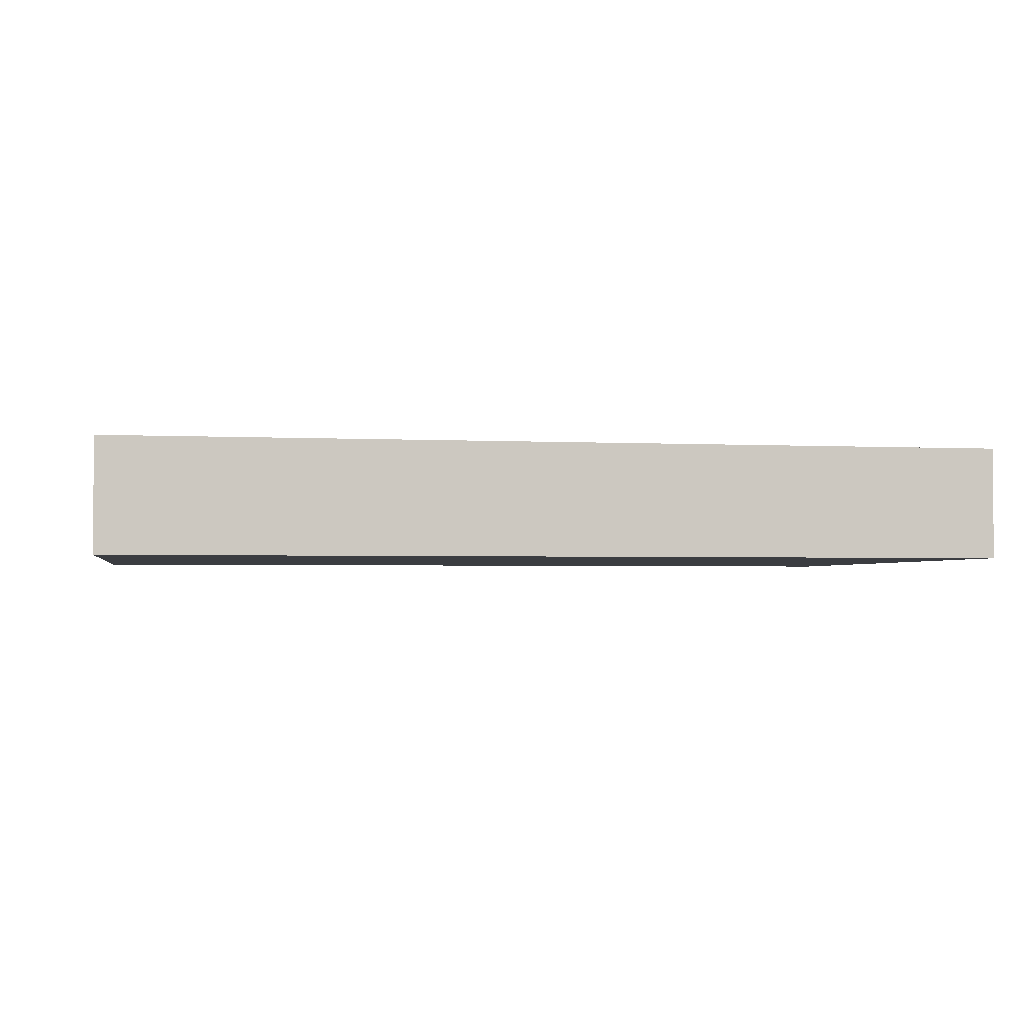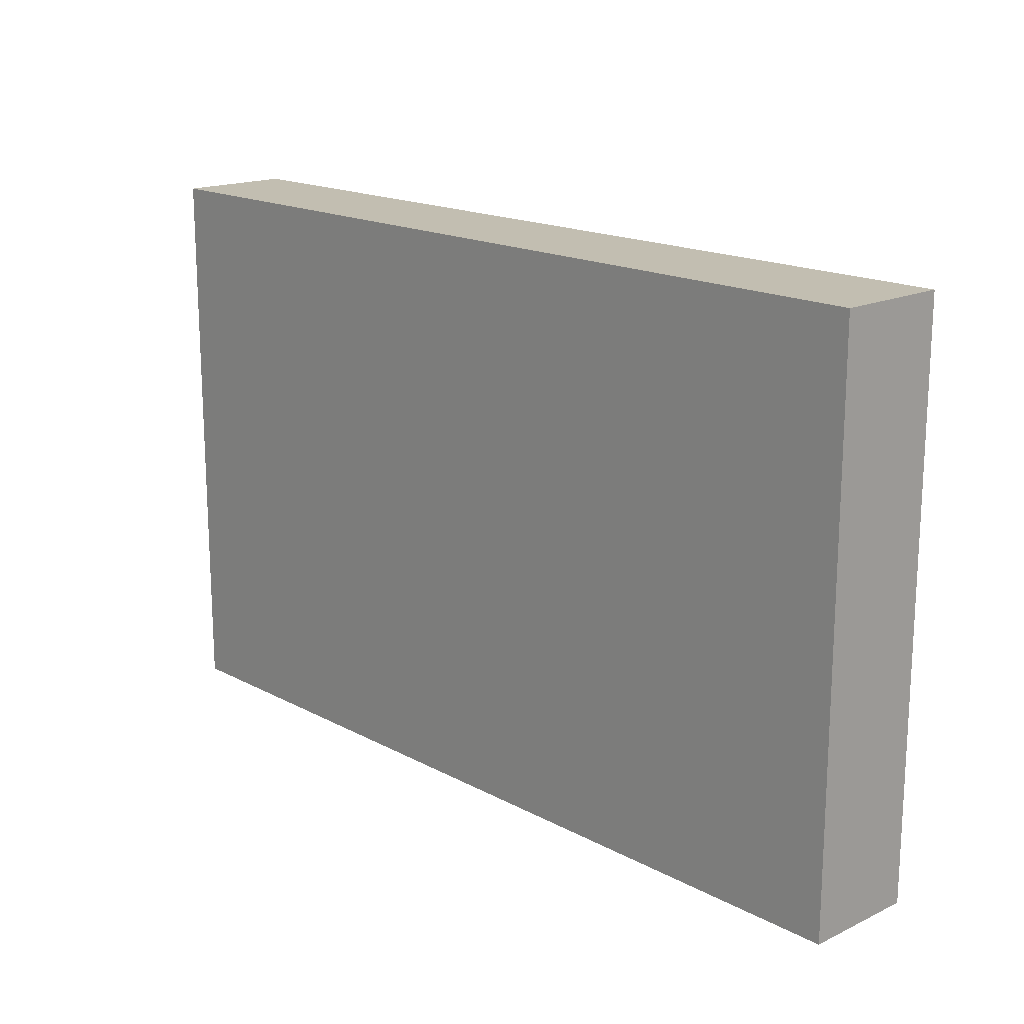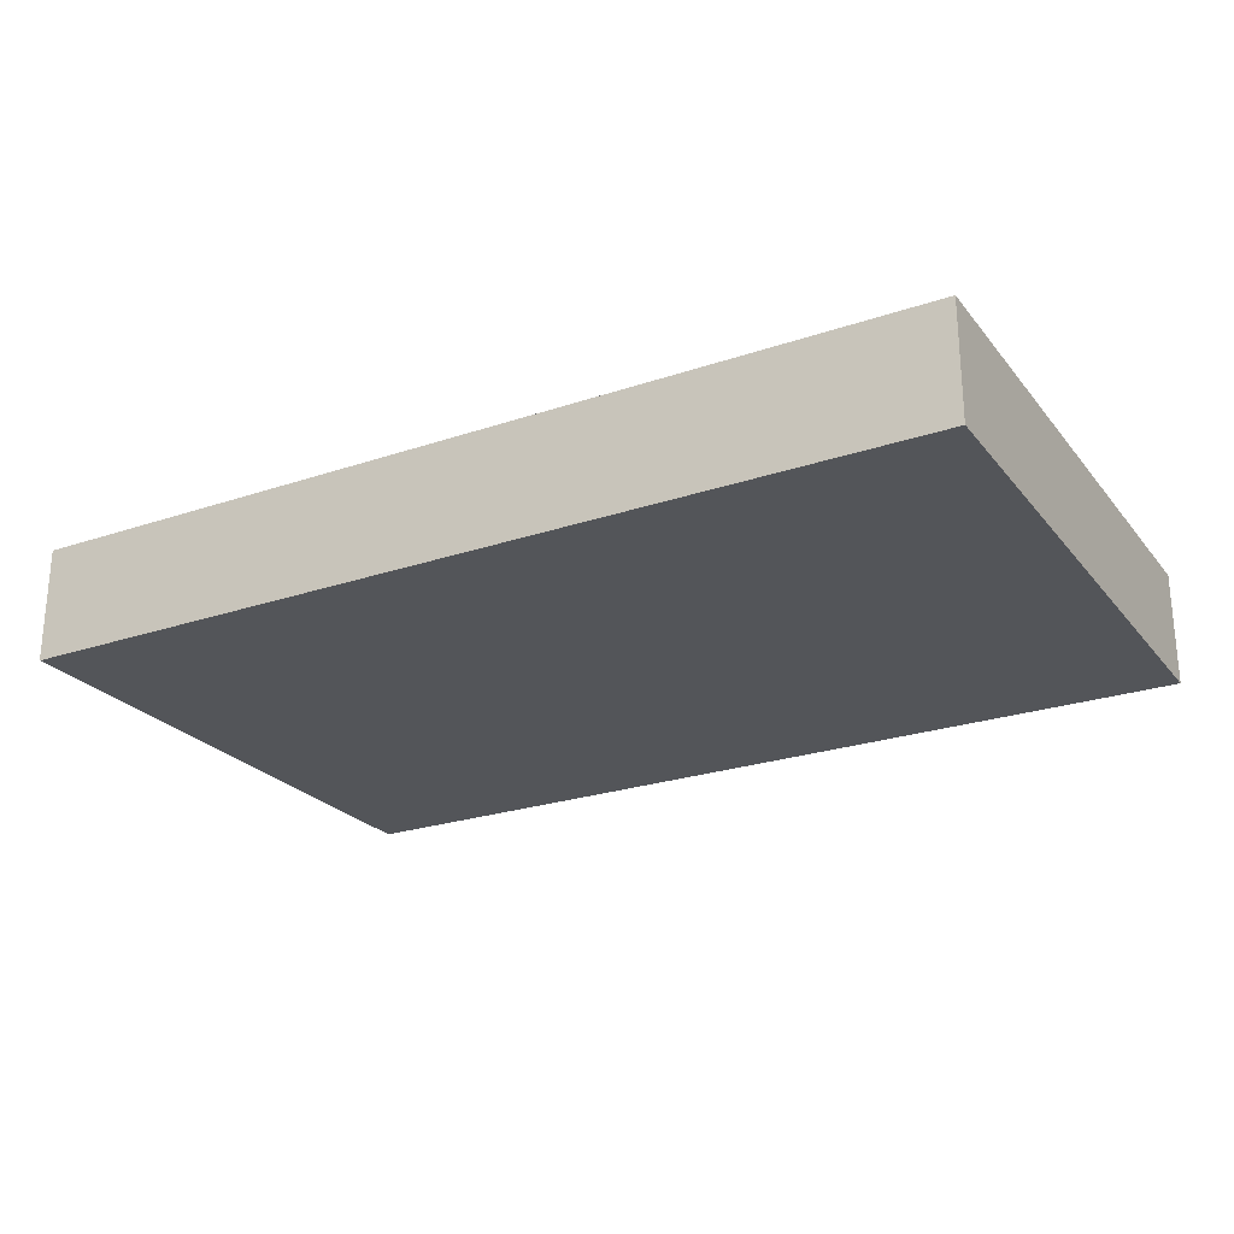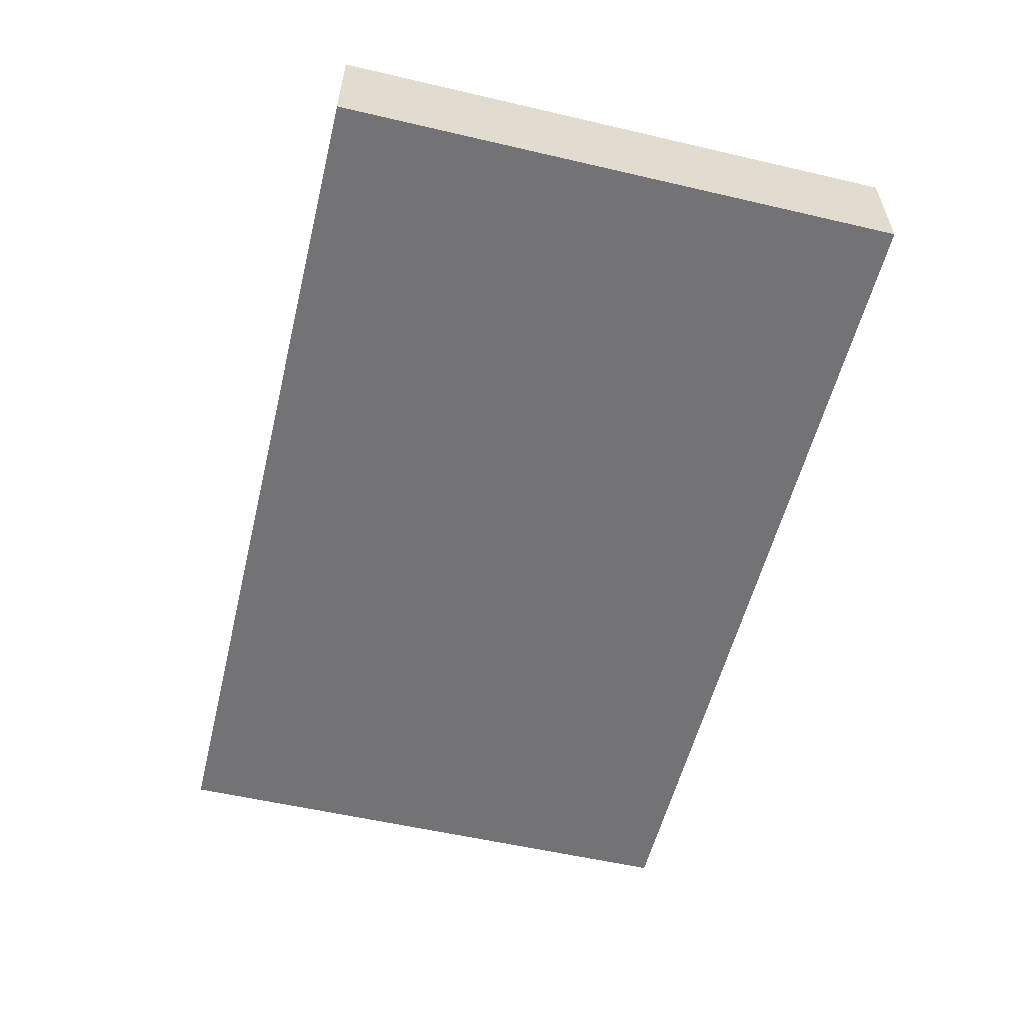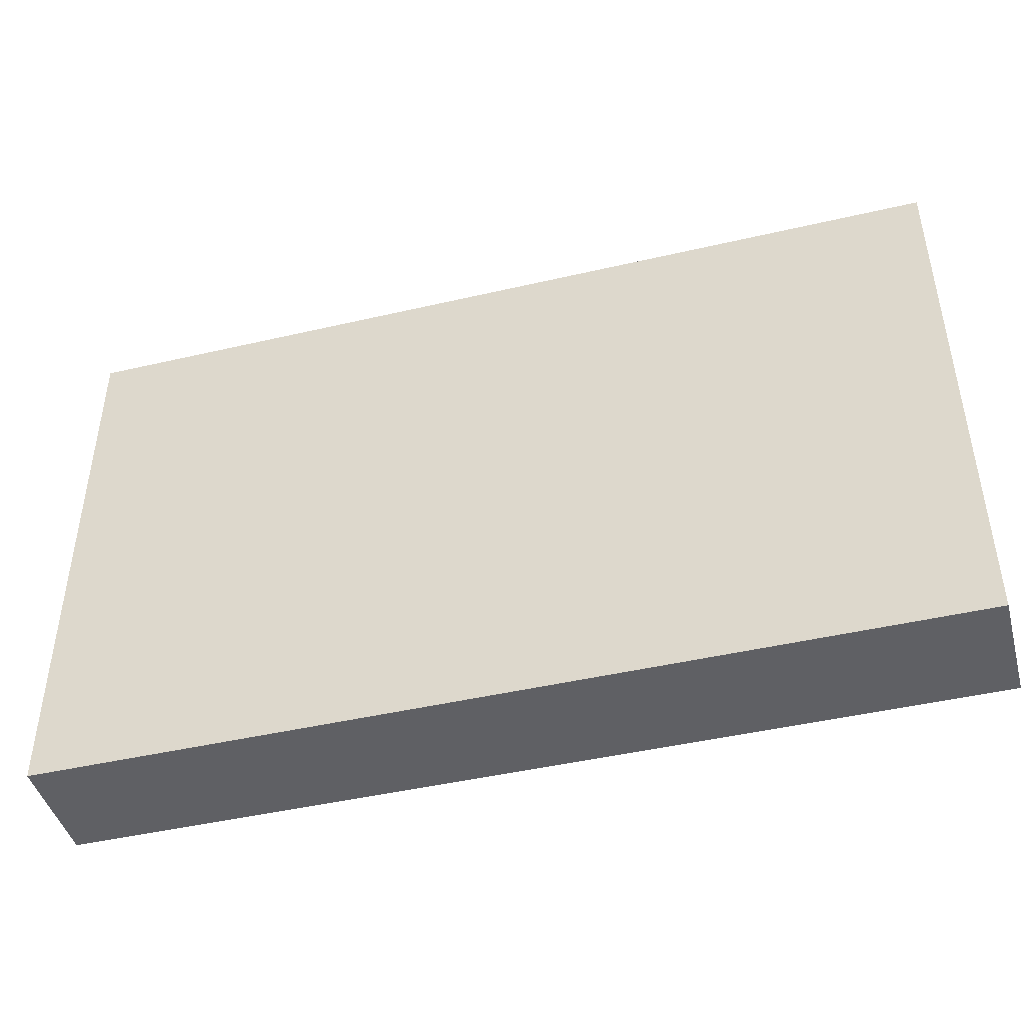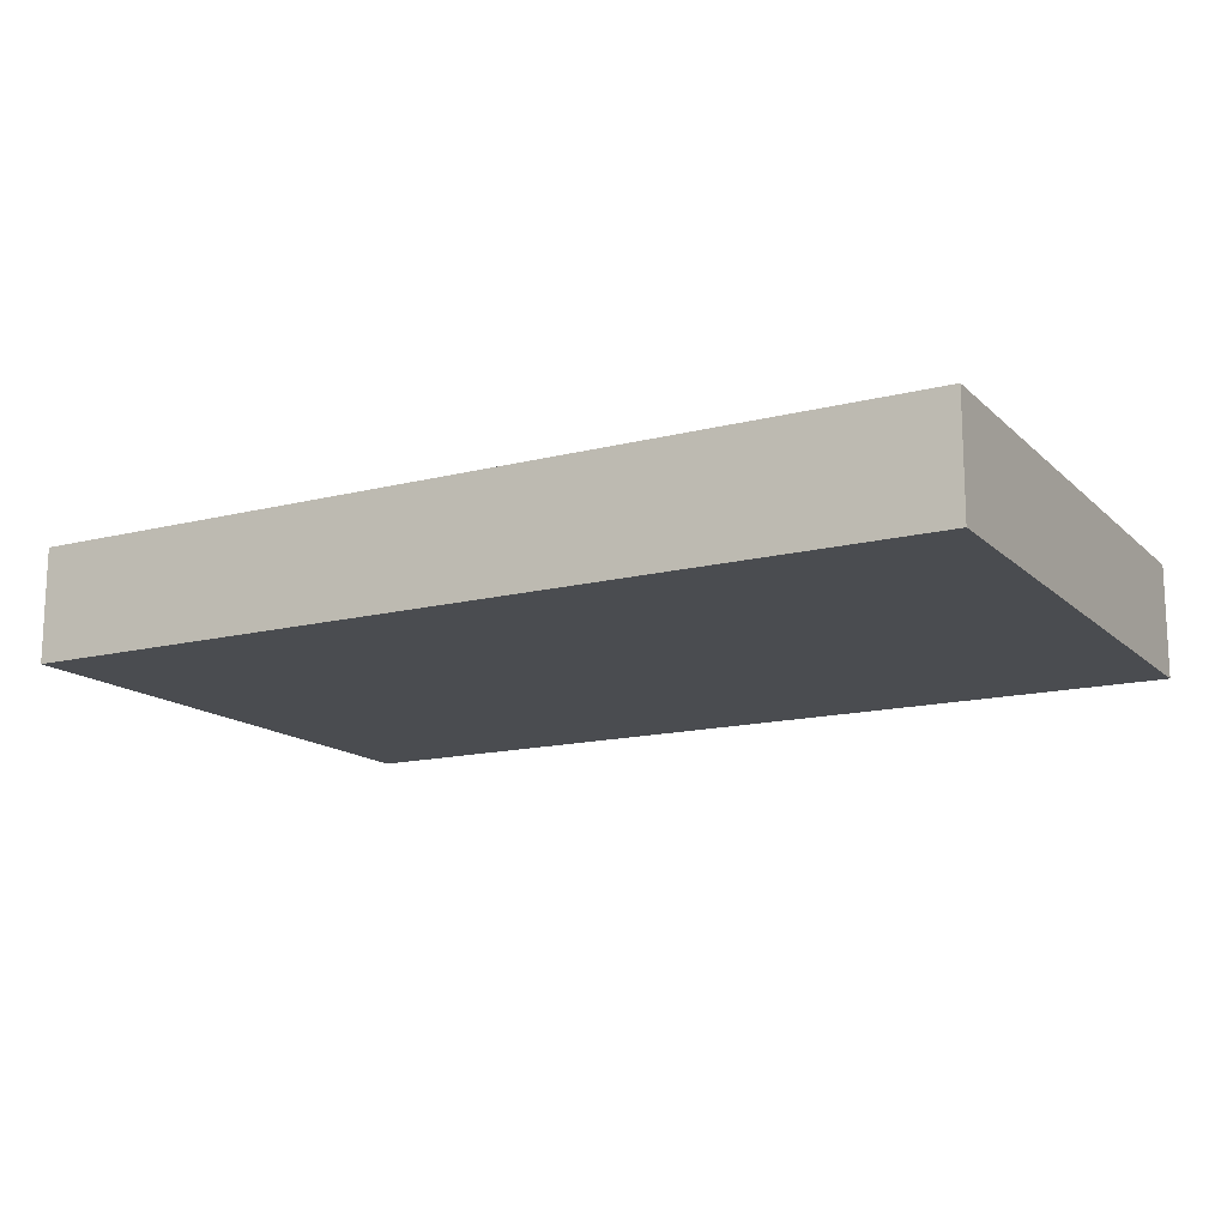
<metadata>
{"format":"obj","ext":"obj","renderer":"f3d","projection":"perspective","resolution":1024,"background":"white","views":[{"elev":-2.6,"azim":-10.4,"up":"+Z"},{"elev":17.1,"azim":-133.2,"up":"+Y"},{"elev":-24.5,"azim":29.1,"up":"+Z"},{"elev":-56.0,"azim":76.3,"up":"+Z"},{"elev":-44.7,"azim":-164.8,"up":"+Y"},{"elev":-14.7,"azim":28.8,"up":"+Z"}]}
</metadata>
<code>
o Tower_Window_Large_On_Medieval_Assets-48.001
v 17.8 0.6 3.6
v 17.8 1.2 3.6
v 17.8 1.6 3.4
v 18.4 1.4 3.6
v 19.2 1 3.6
v 19.2 1.4 3.6
v 18.6 1 3.5
v 18.6 1.4 3.5
v 19.4 1.6 3.6
v 17.9 1.4 3.6
v 18 1.4 3.6
v 18.4 1.2 3.6
v 18.6 0.8 3.6
v 18.6 1 3.6
v 19.2 0.8 3.6
v 19.4 0.6 3.6
v 19.4 1 3.6
v 18 0.8 3.5
v 18.4 0.8 3.5
v 19.2 1 3.5
v 19.2 1.2 3.5
v 19.2 1.4 3.5
v 17.8 0.6 3.4
v 19.4 1.6 3.4
v 19.4 0.6 3.4
v 18.8 1 3.6
v 18 1.4 3.5
v 18.4 1.4 3.5
v 18.6 1.4 3.6
v 18 0.8 3.6
v 18.4 0.8 3.6
v 18.6 0.8 3.5
v 19.2 0.8 3.5
v 18.6 1.2 3.6
v 18.6 1.2 3.5
v 19.1 1.2 3.6
v 19.2 1.2 3.6
v 17.8 1.6 3.6
f 28 19 31 12 4
f 18 27 11 30
f 22 21 37 6
f 6 37 36 17 9 38 2 10 11 4 12 13 14 26 34 29
f 35 8 29 34
f 32 7 14 13
f 27 18 19 28
f 20 7 32 33
f 3 24 25 23
f 23 25 16 1
f 20 33 15 5
f 23 1 2 38 3
f 16 17 36 34 26 5 15 13 12 31 30 11 10 2 1
f 26 14 7 20 5
f 29 8 22 6
f 18 30 31 19
f 9 17 16 25 24
f 11 27 28 4
f 13 15 33 32
f 21 35 34 36 37
f 8 35 21 22
f 24 3 38 9

</code>
